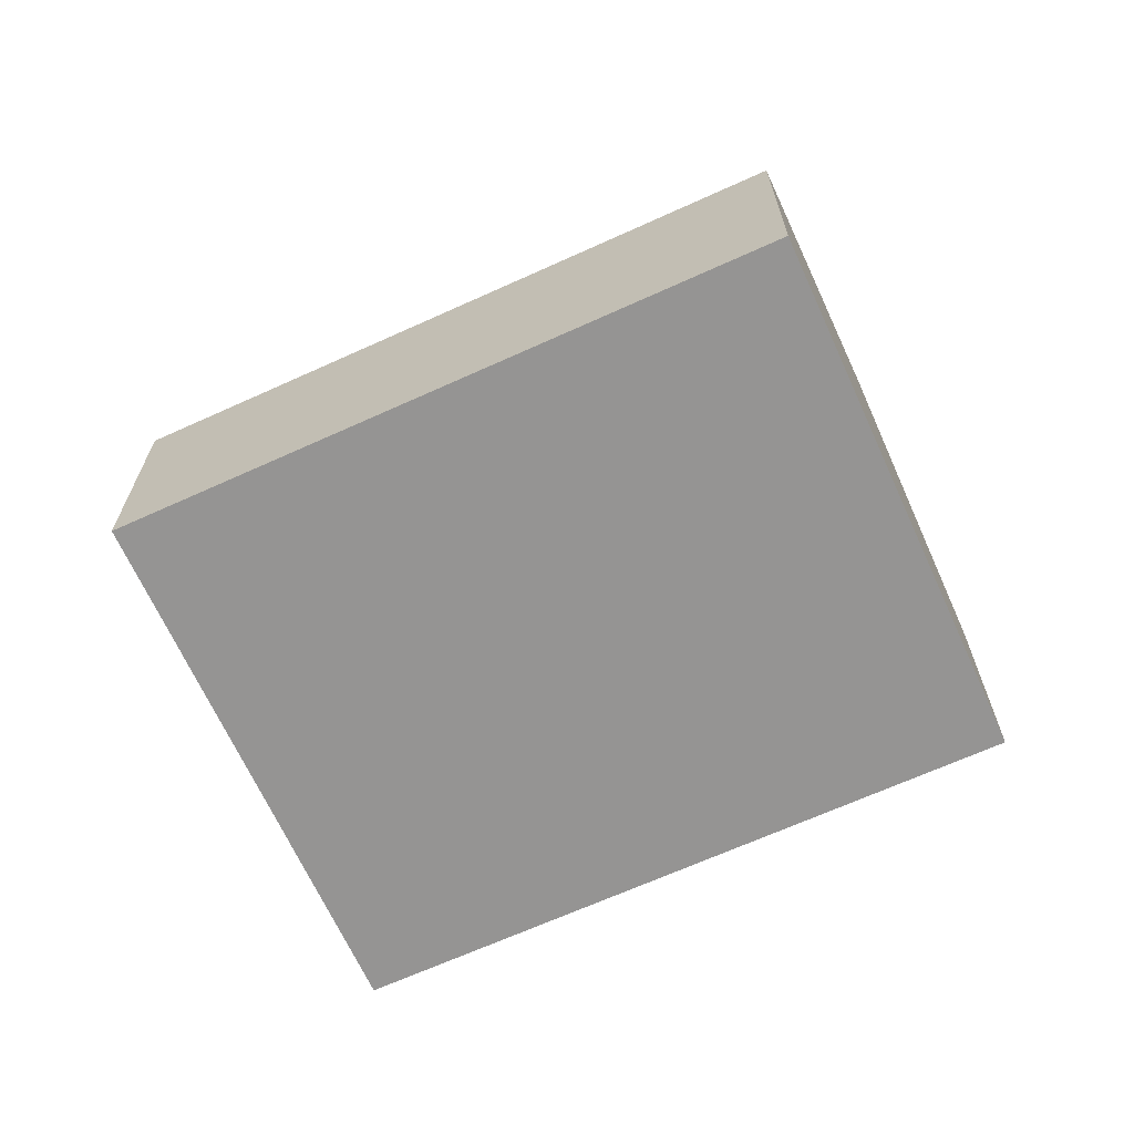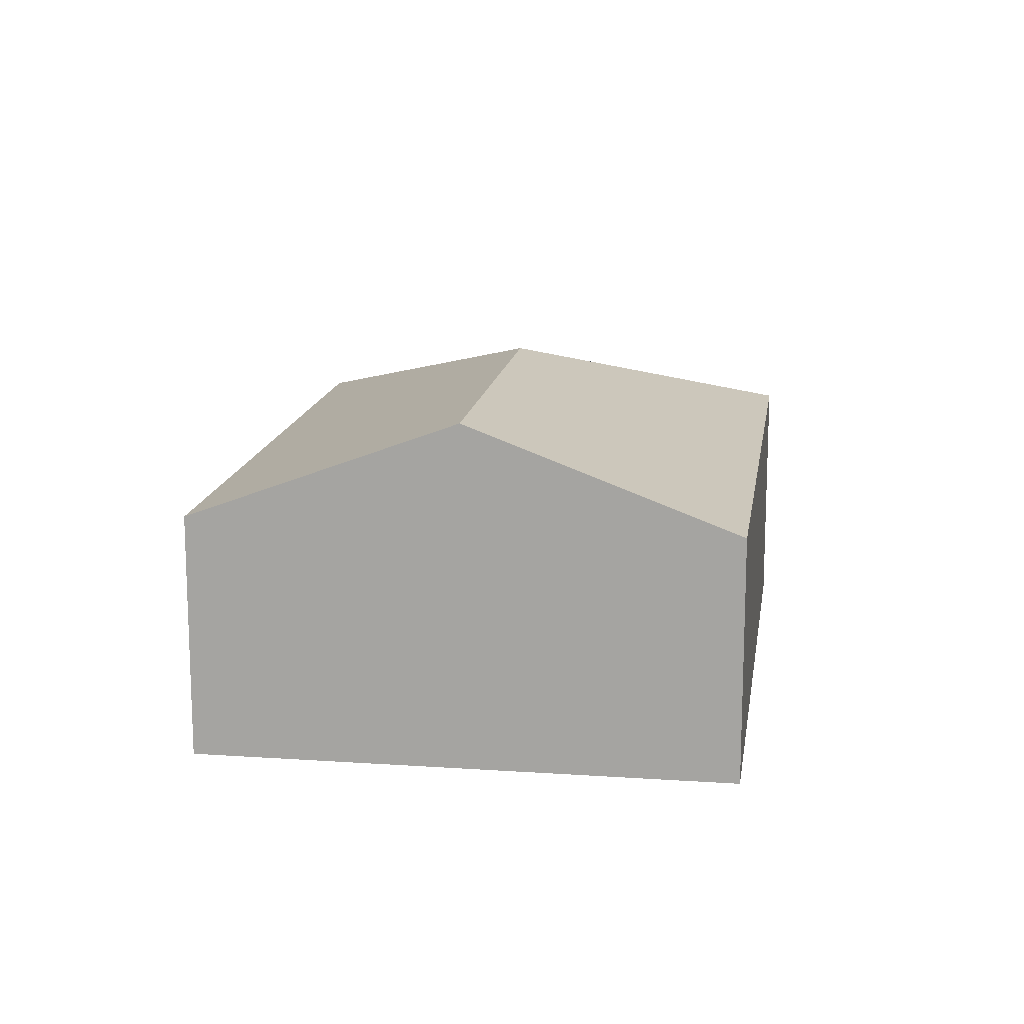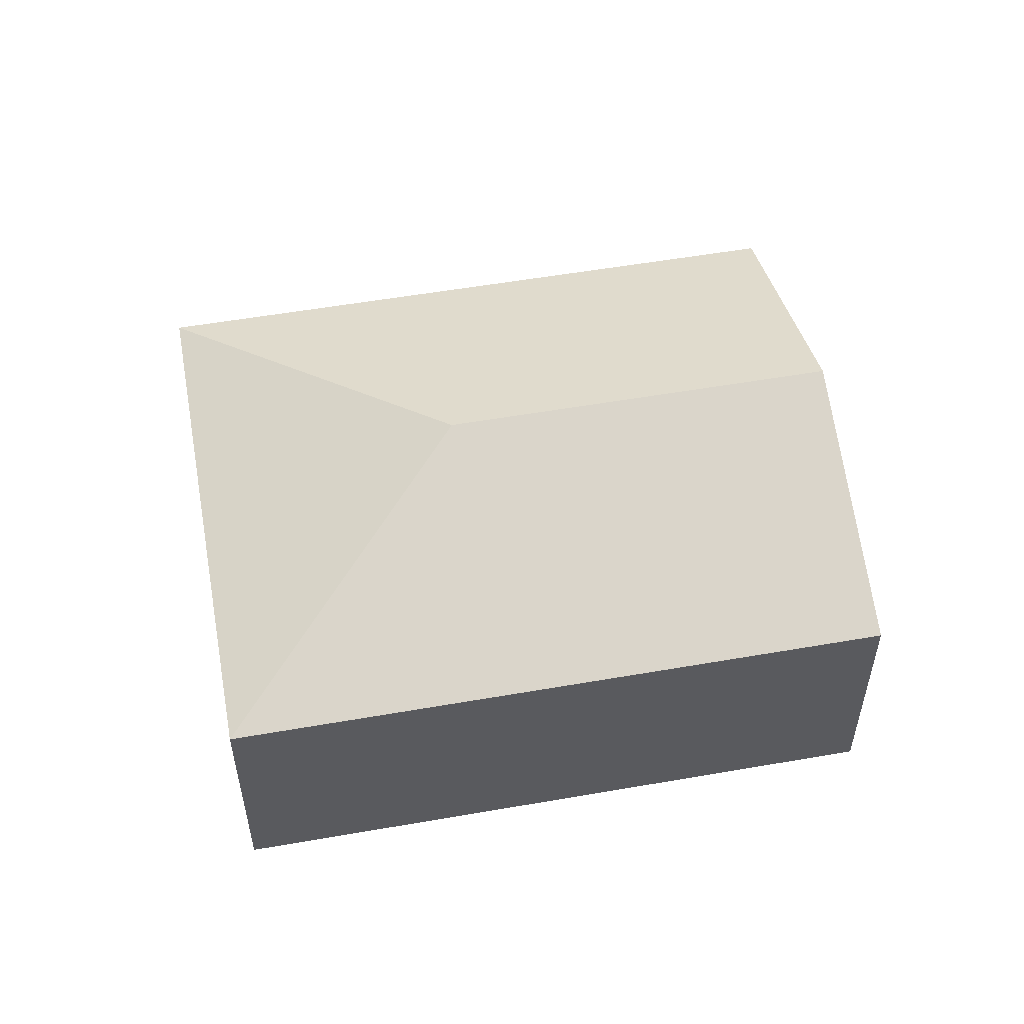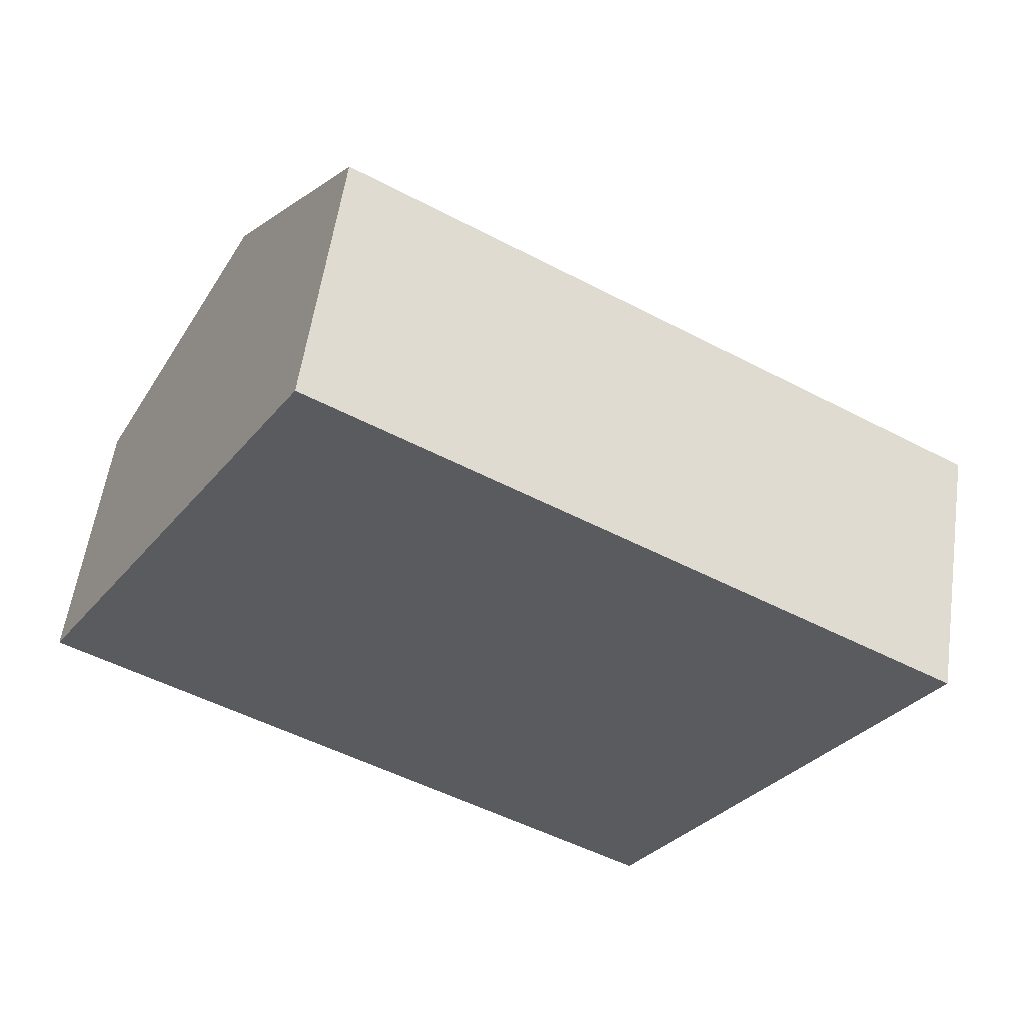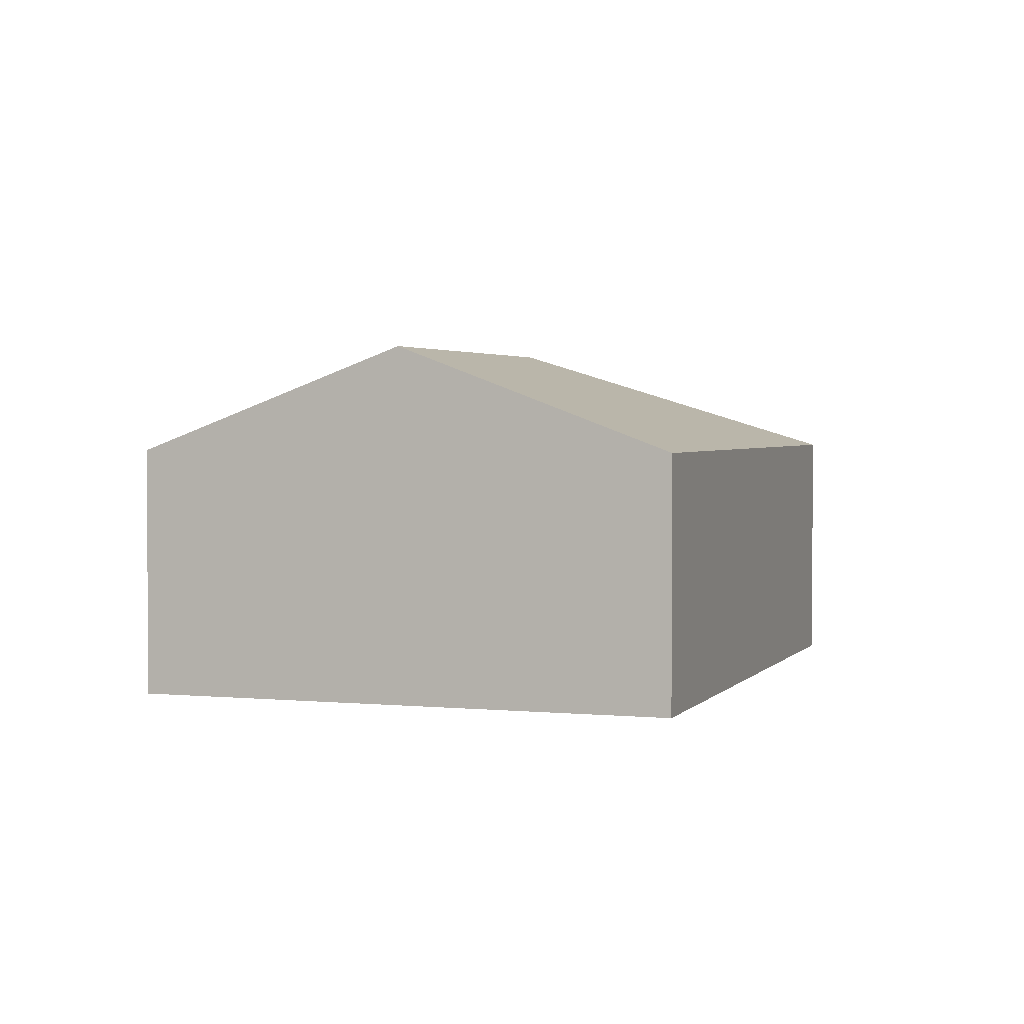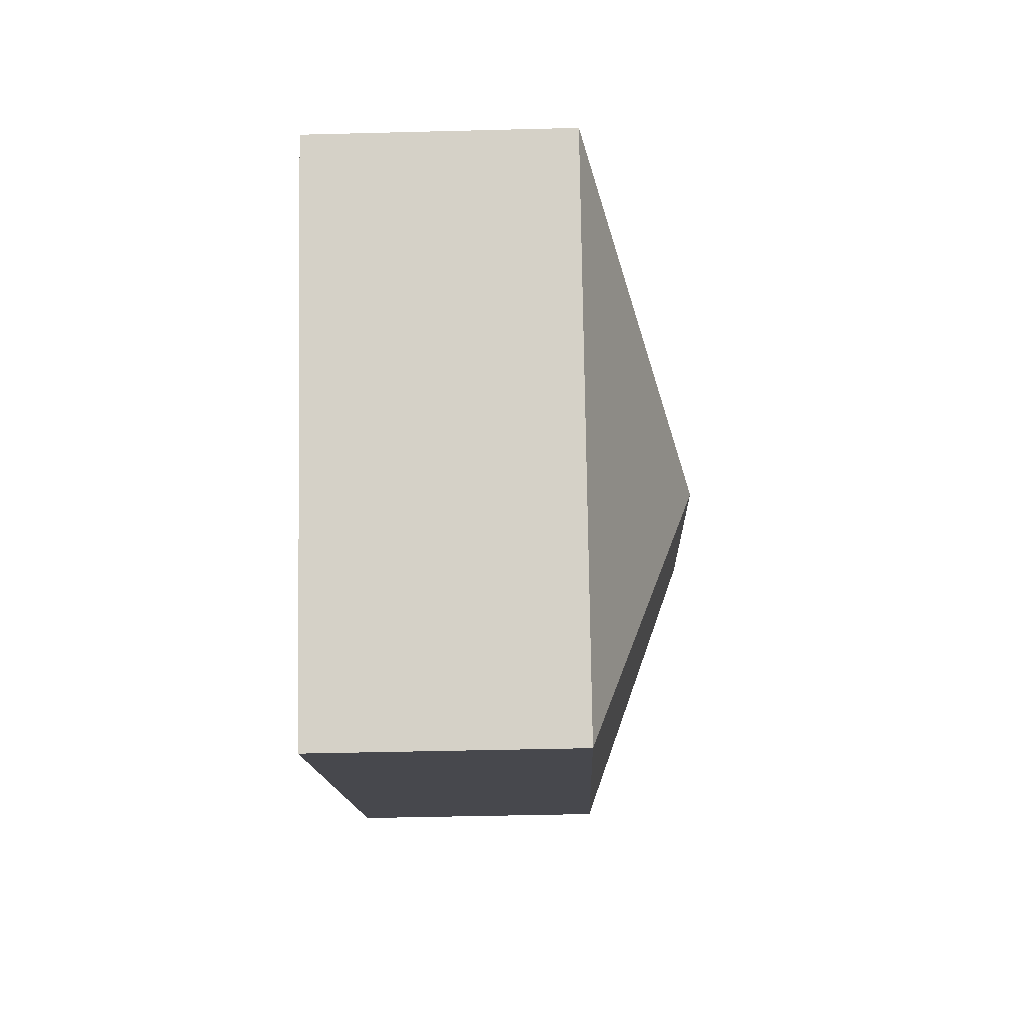
<metadata>
{"format":"obj","ext":"obj","renderer":"f3d","projection":"perspective","resolution":1024,"background":"white","views":[{"elev":-67.2,"azim":-125.4,"up":"+Y"},{"elev":14.7,"azim":-51.4,"up":"+Y"},{"elev":54.7,"azim":-160.3,"up":"+Y"},{"elev":56.4,"azim":8.2,"up":"+Z"},{"elev":2.5,"azim":-40.8,"up":"+Y"},{"elev":-42.0,"azim":91.8,"up":"+Z"}]}
</metadata>
<code>
v  5.55 3.988 0.396
v  3.145 2.823 5.413
v  9.829 2.823 1.53
v  1.573 3.988 2.706
v  6.684 2.823 -3.883
v  0 2.823 1.729e-16
v  6.684 2.378e-16 -3.883
v  0 0 0
v  1.573 -1.657e-16 2.706
v  3.145 -3.315e-16 5.413
v  9.829 -9.369e-17 1.53
g defaultobject
f 1 2 3
f 2 1 4
f 1 3 5
f 4 5 6
f 5 4 1
f 7 6 5
f 6 7 8
f 8 4 6
f 4 8 2
f 2 8 9
f 2 9 10
f 10 3 2
f 3 10 11
f 11 5 3
f 5 11 7
f 11 8 7
f 8 11 9
f 9 11 10

</code>
